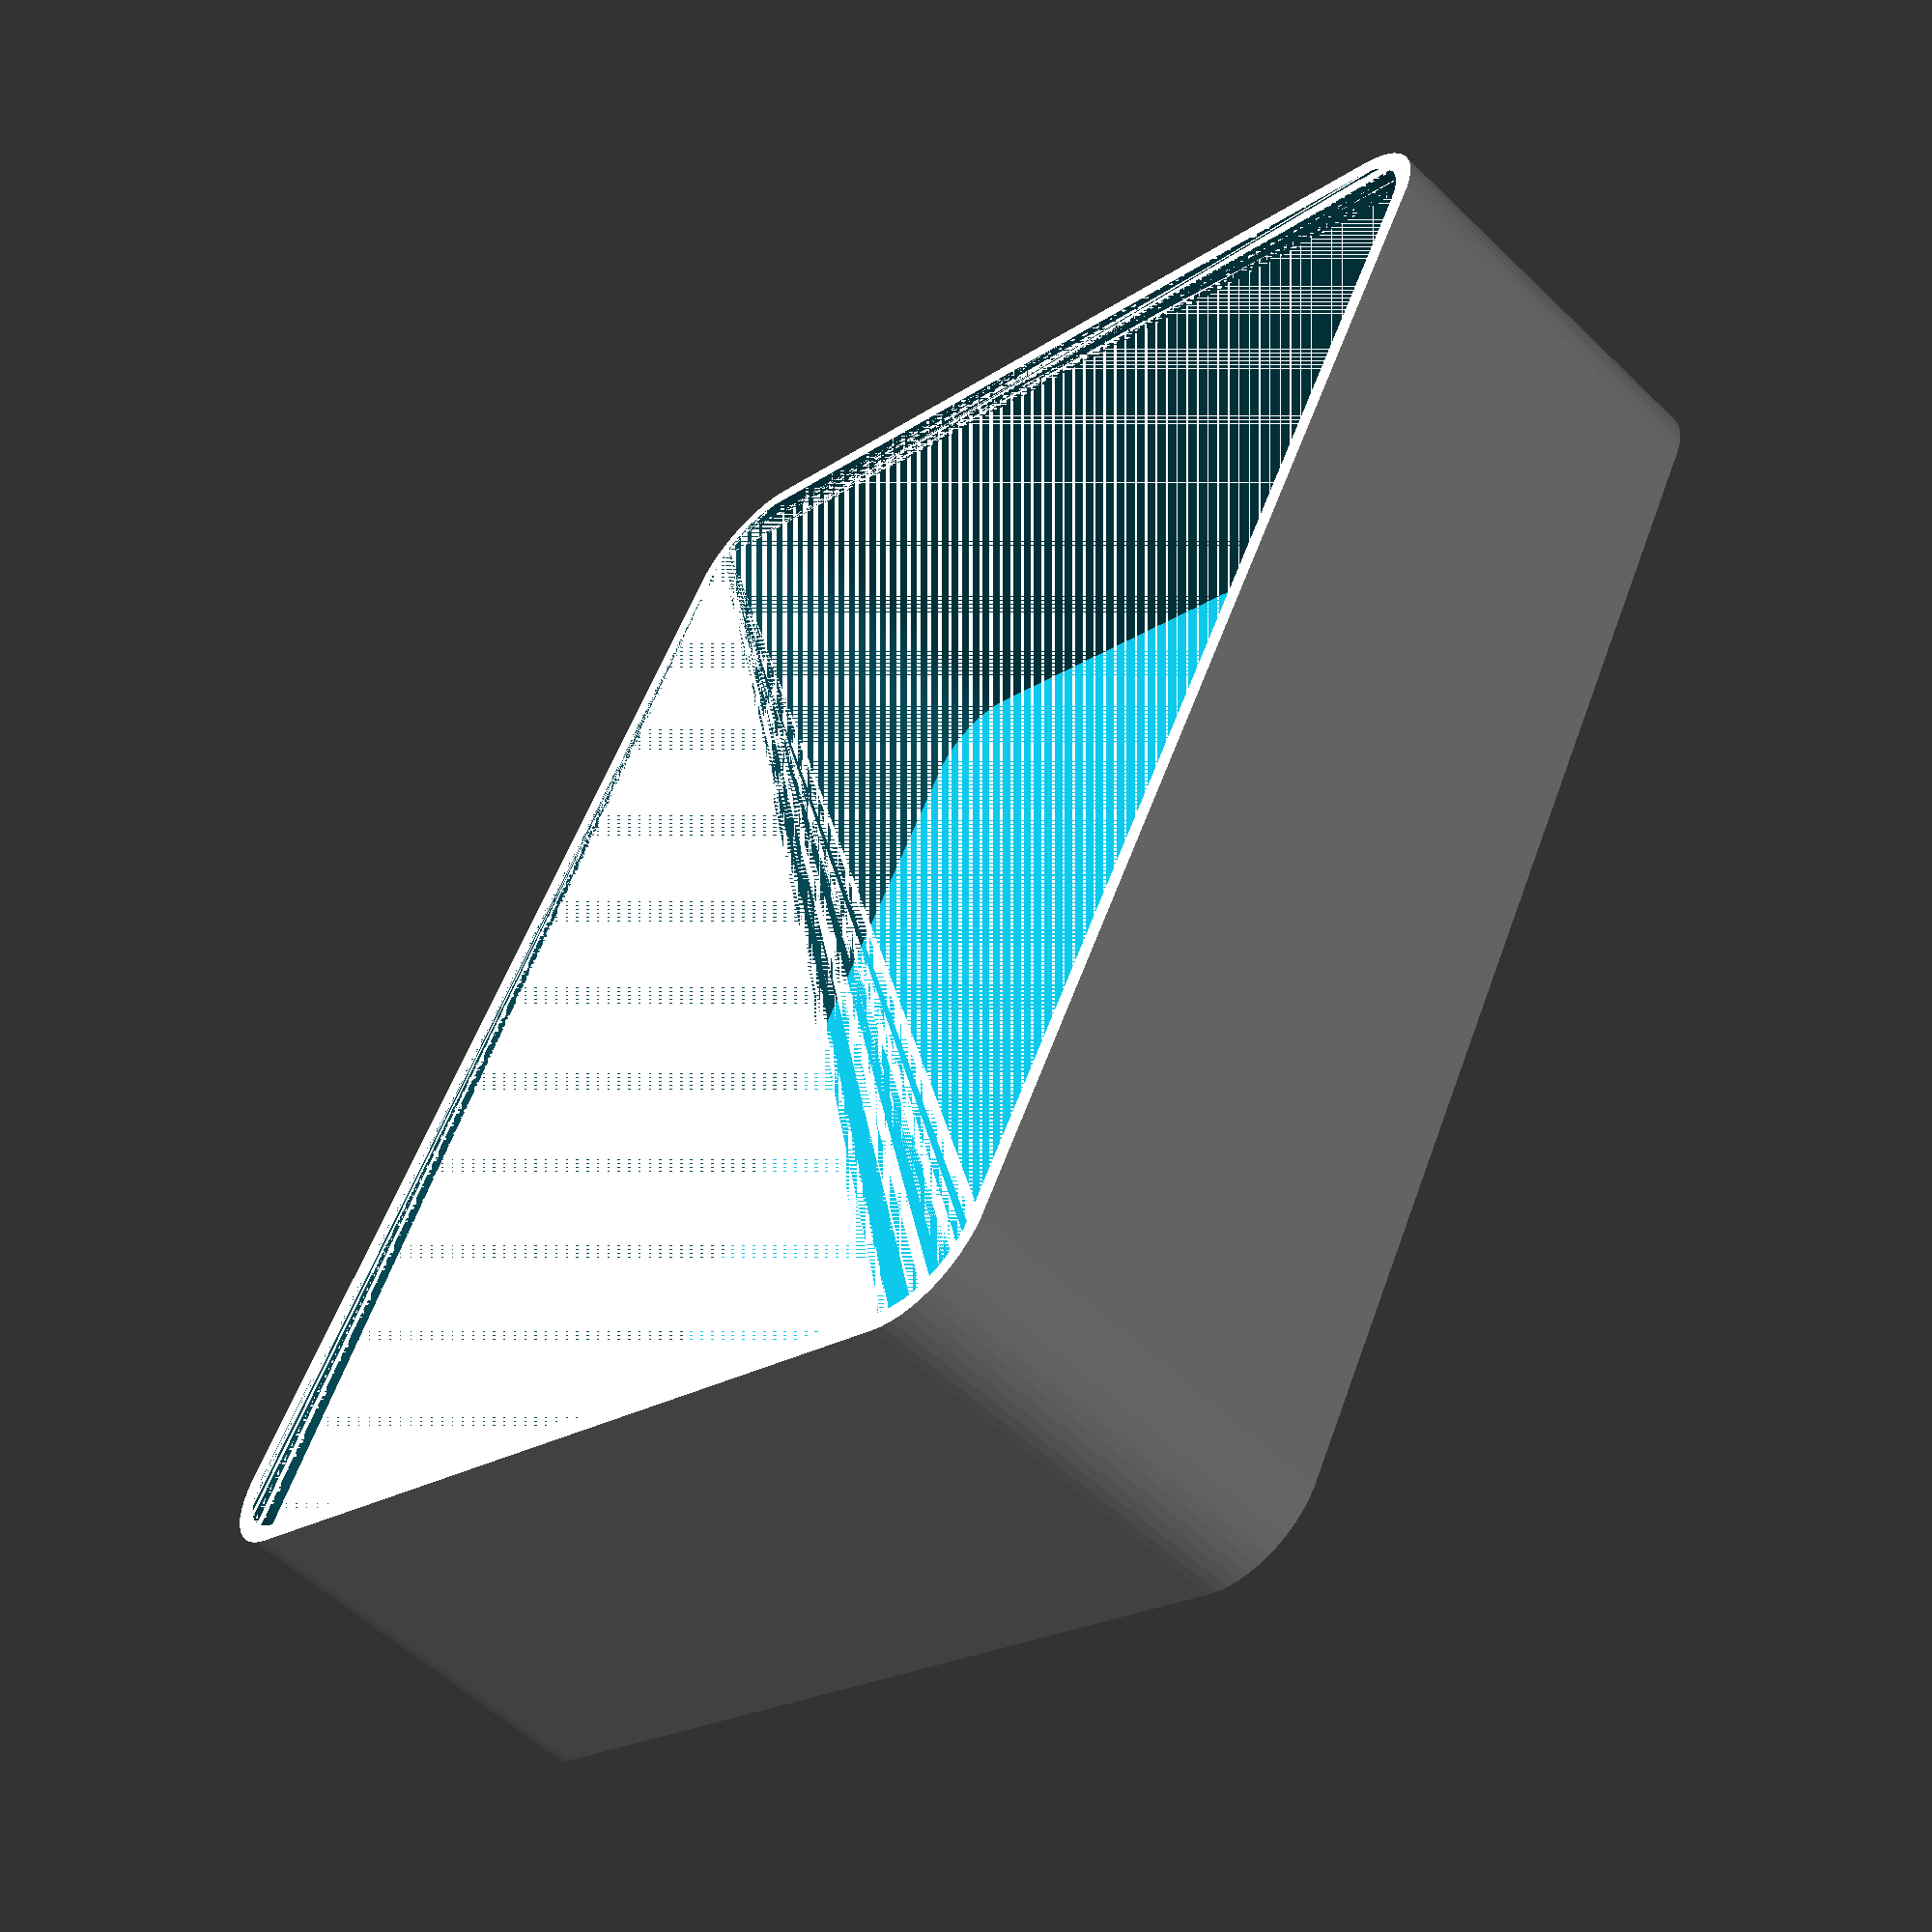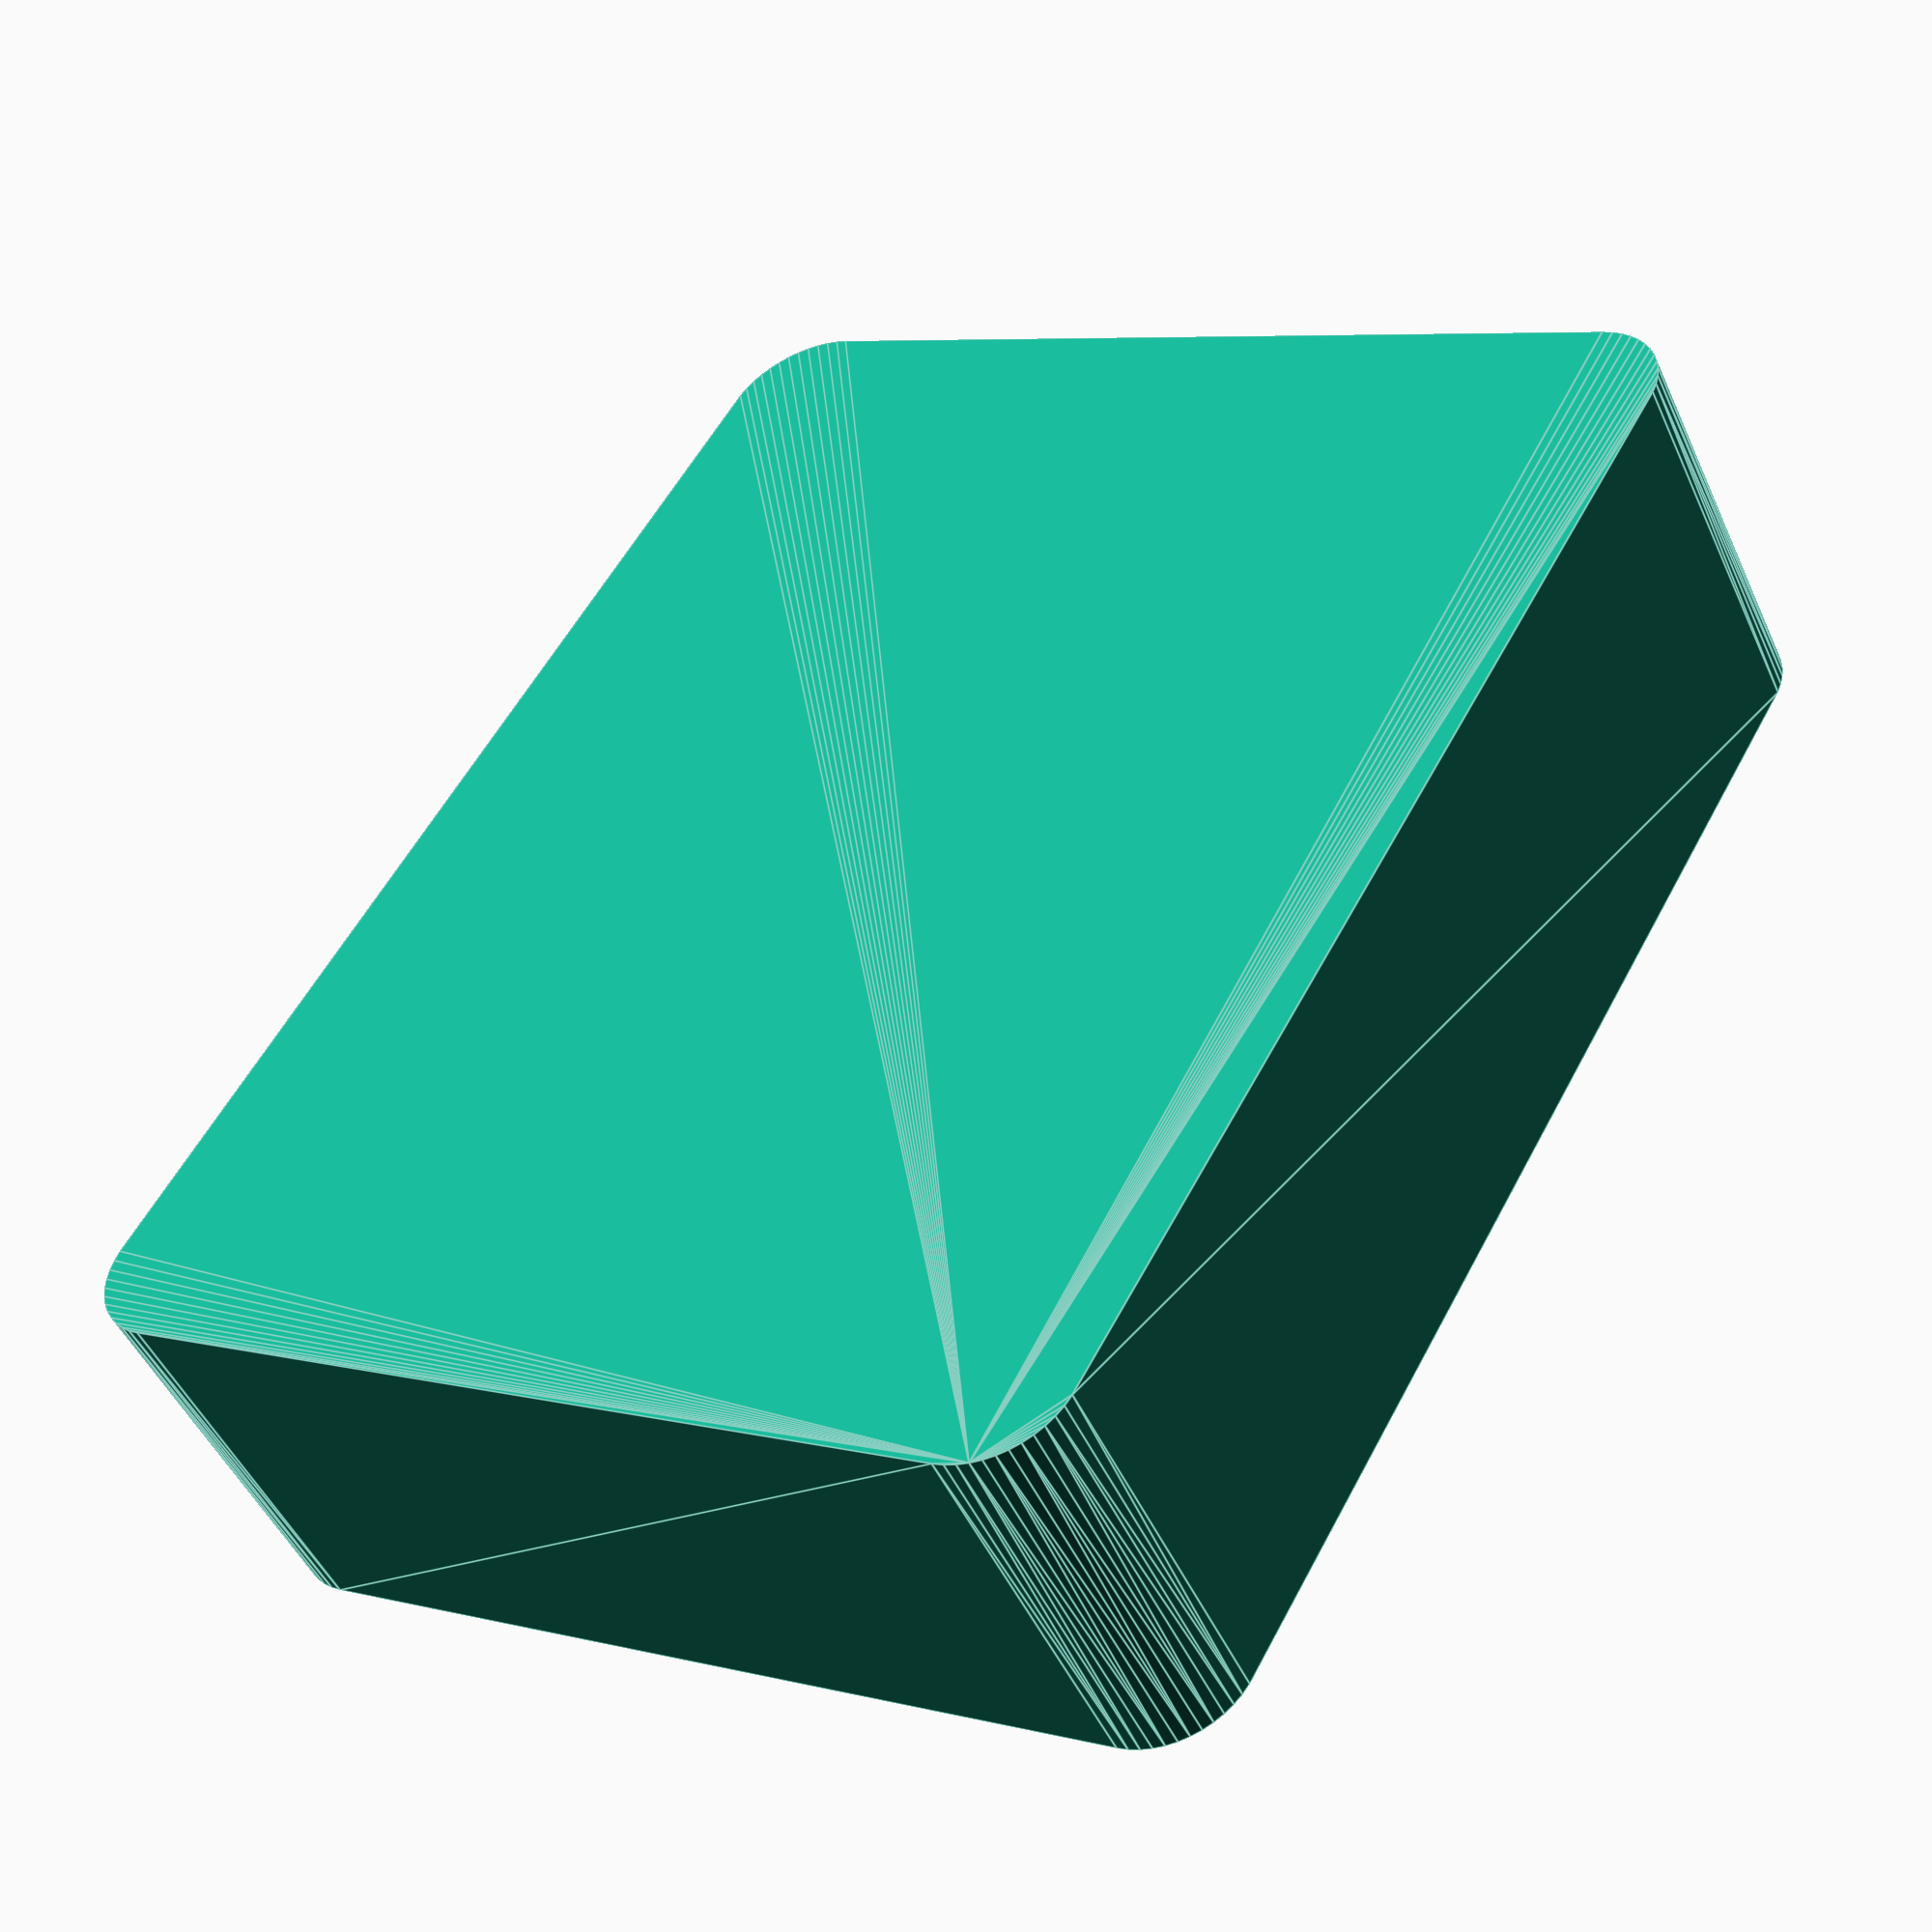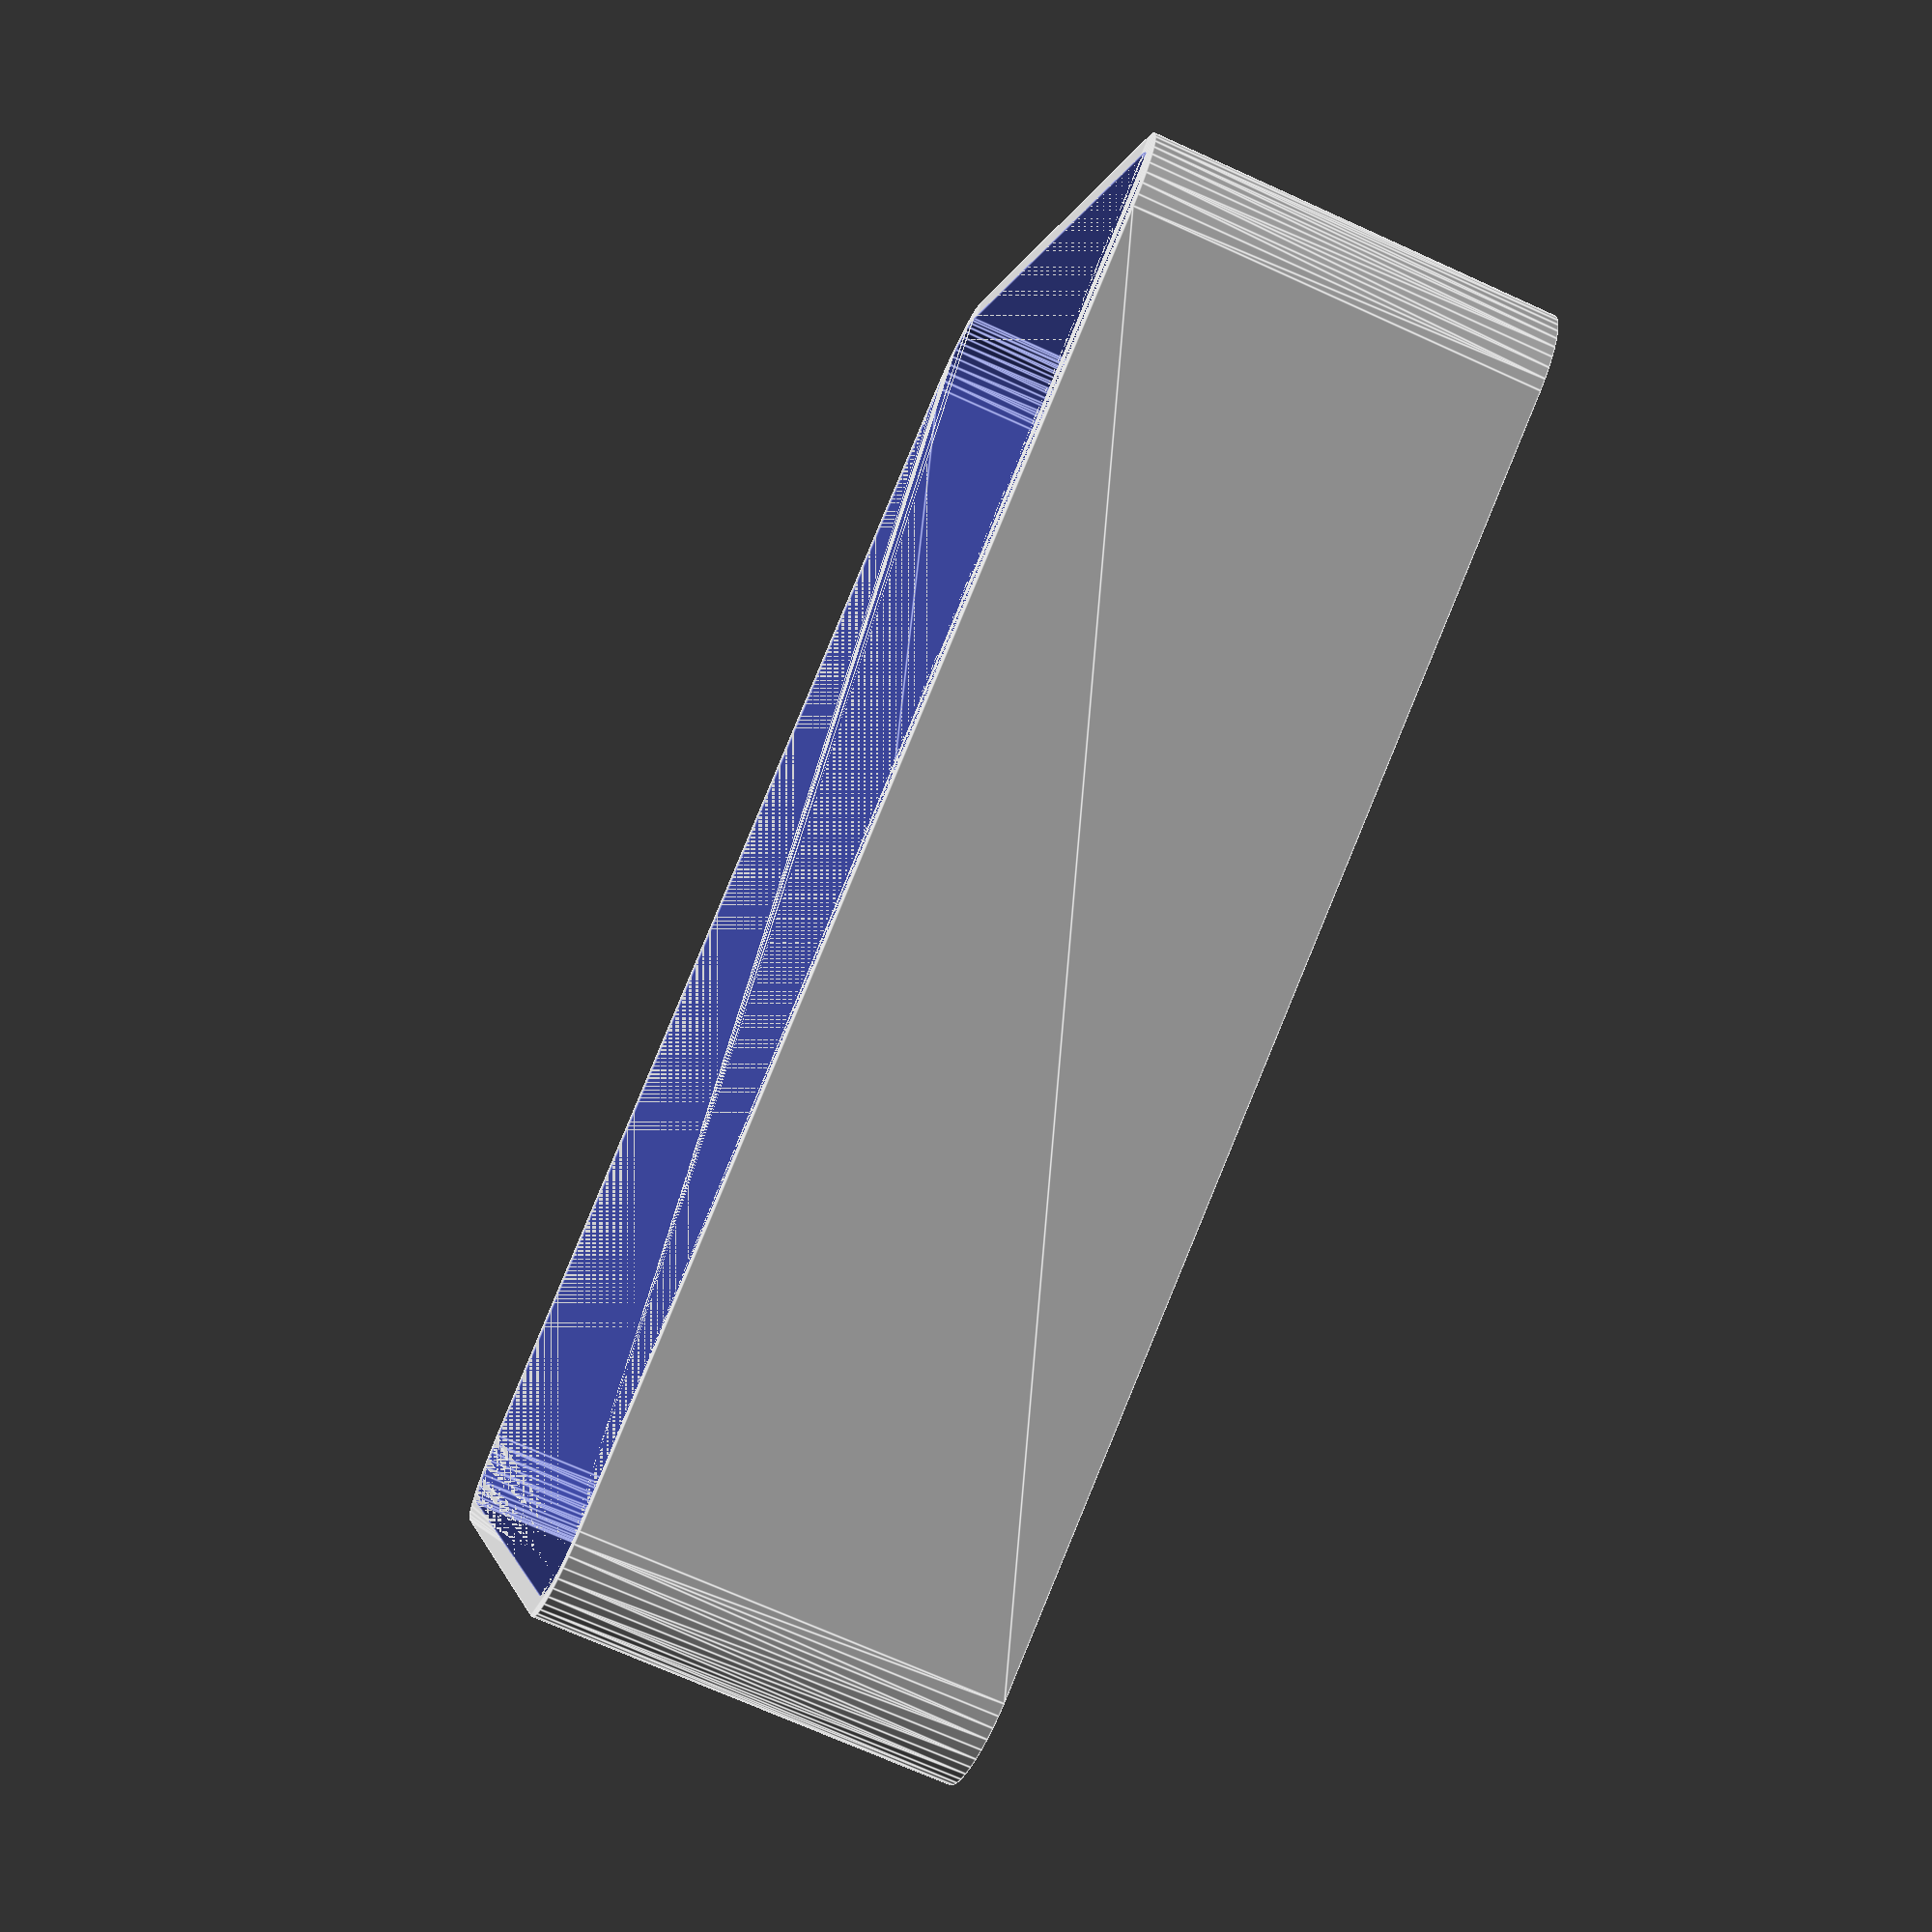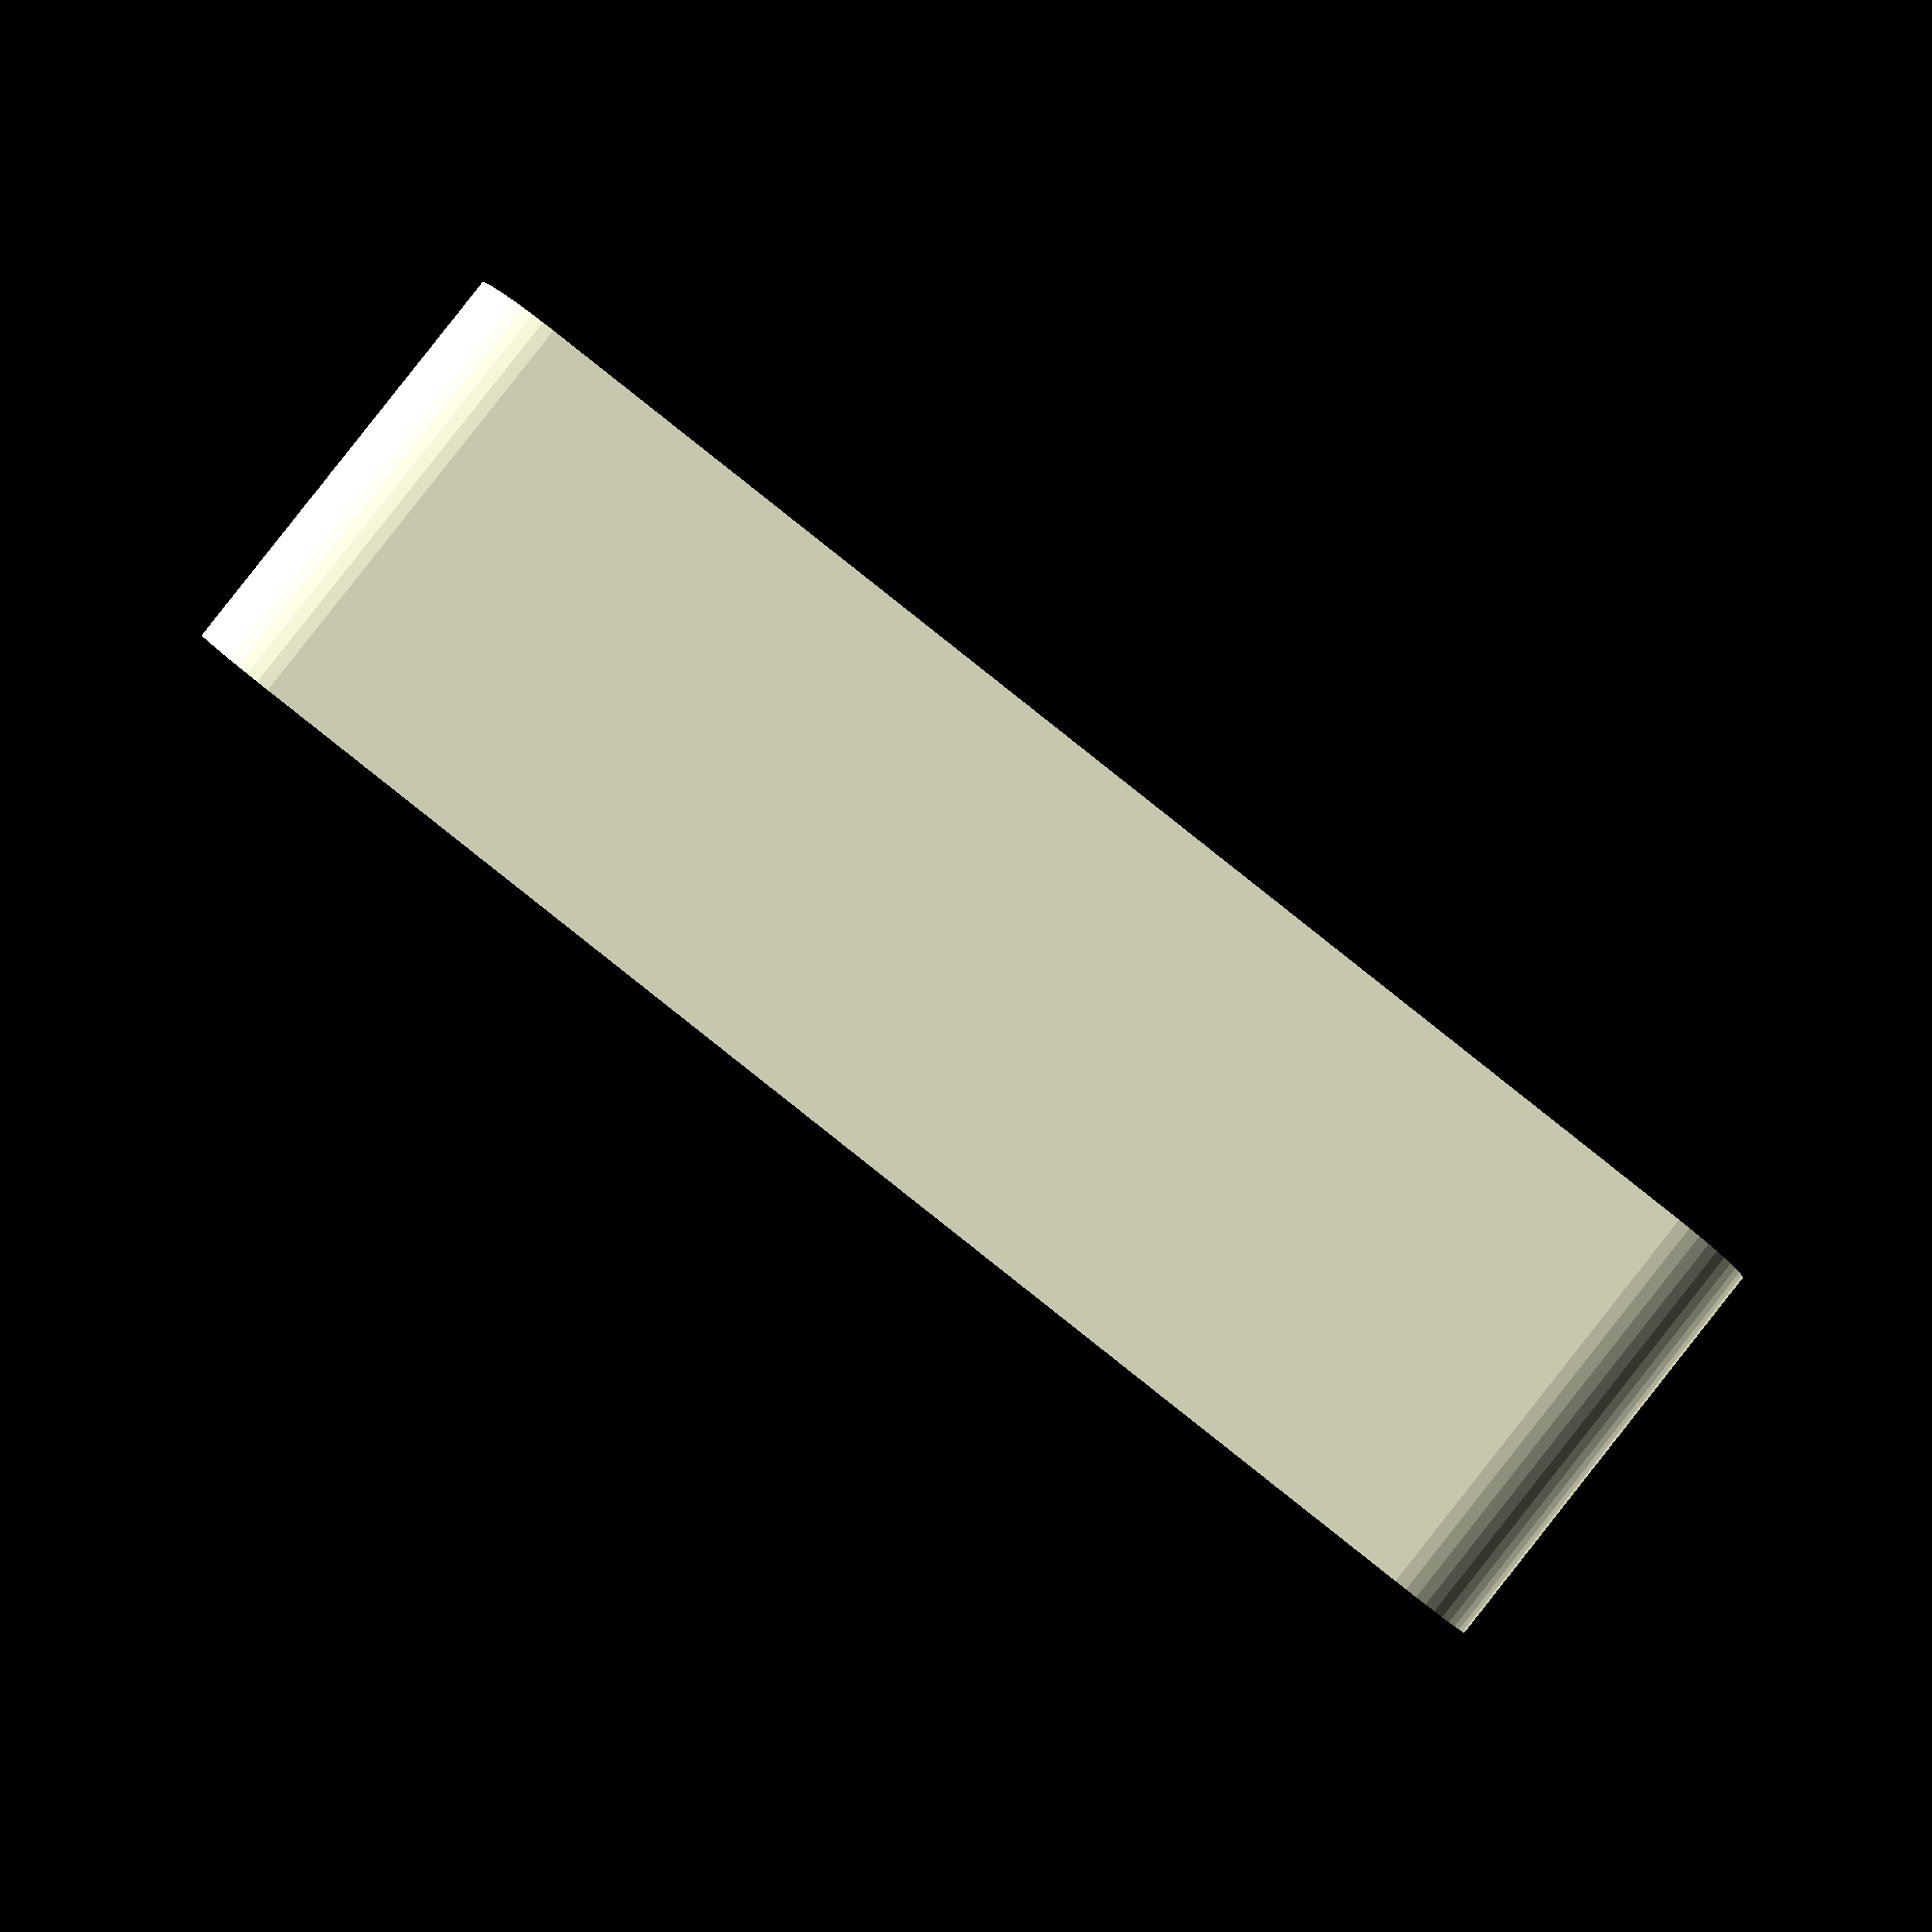
<openscad>
$fn = 50;


difference() {
	union() {
		hull() {
			translate(v = [-32.5000000000, 25.0000000000, 0]) {
				cylinder(h = 21, r = 5);
			}
			translate(v = [32.5000000000, 25.0000000000, 0]) {
				cylinder(h = 21, r = 5);
			}
			translate(v = [-32.5000000000, -25.0000000000, 0]) {
				cylinder(h = 21, r = 5);
			}
			translate(v = [32.5000000000, -25.0000000000, 0]) {
				cylinder(h = 21, r = 5);
			}
		}
	}
	union() {
		translate(v = [0, 0, 2]) {
			hull() {
				translate(v = [-32.5000000000, 25.0000000000, 0]) {
					cylinder(h = 19, r = 4);
				}
				translate(v = [32.5000000000, 25.0000000000, 0]) {
					cylinder(h = 19, r = 4);
				}
				translate(v = [-32.5000000000, -25.0000000000, 0]) {
					cylinder(h = 19, r = 4);
				}
				translate(v = [32.5000000000, -25.0000000000, 0]) {
					cylinder(h = 19, r = 4);
				}
			}
		}
	}
}
</openscad>
<views>
elev=236.6 azim=117.6 roll=135.1 proj=p view=wireframe
elev=228.6 azim=240.1 roll=336.3 proj=p view=edges
elev=70.8 azim=157.6 roll=65.6 proj=p view=edges
elev=271.5 azim=0.9 roll=38.3 proj=p view=solid
</views>
